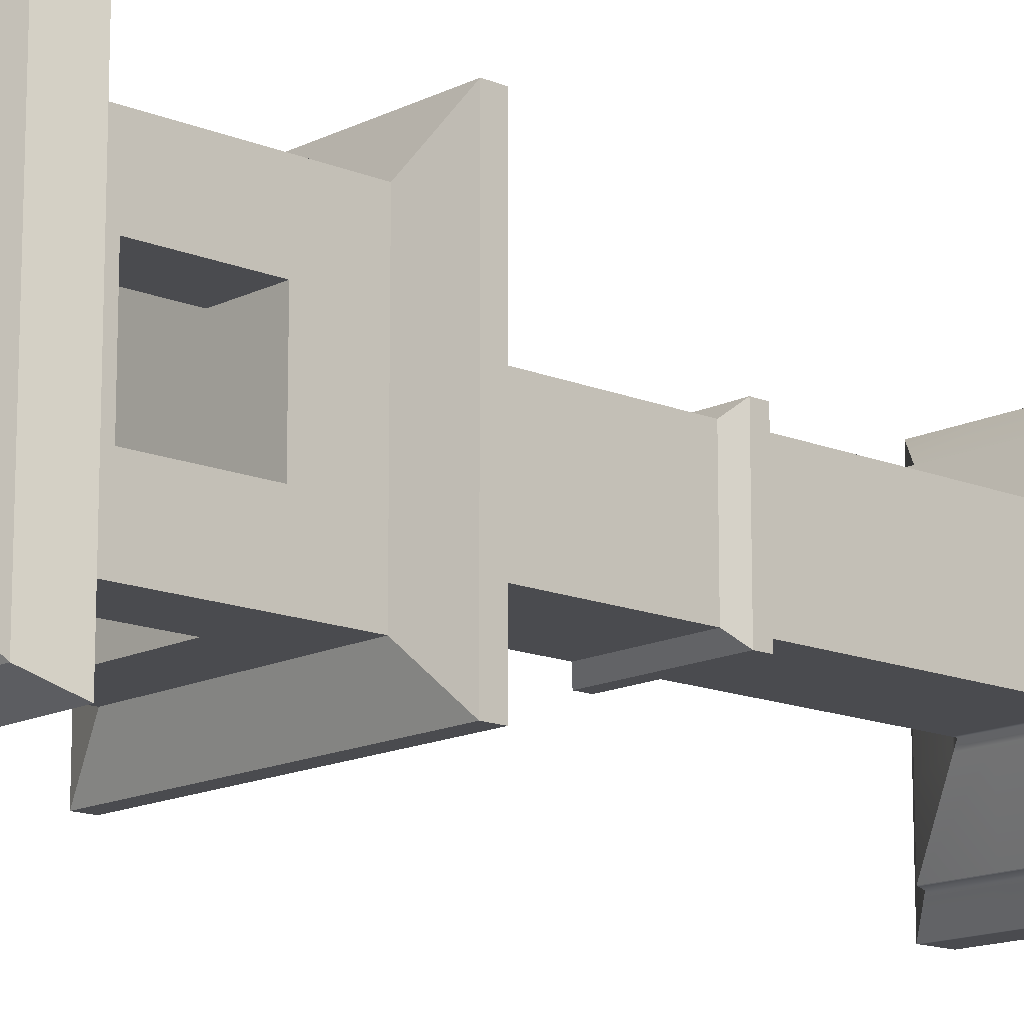
<metadata>
{"format":"obj","ext":"obj","renderer":"f3d","projection":"perspective","resolution":1024,"background":"white","views":[{"elev":-14.3,"azim":-132.4,"up":"+Z"}]}
</metadata>
<code>
g default
v 45.11 0.3662 11.26
v 45.21 0.3662 11.26
v 45.21 -0.1236 11.26
v 45.11 -0.1236 11.26
v 44.79 -0.1236 11.58
v 44.79 -0.1236 11.69
v 44.79 0.3662 11.69
v 44.79 0.3662 11.58
v 45.21 -0.1236 11.37
v 45.21 0.3662 11.37
v 44.89 -0.1236 11.69
v 44.89 0.3662 11.69
v 45.49 -0.2853 11.72
v 45.49 -0.2853 11.47
v 45.21 -0.1236 11.47
v 45.21 -0.1236 11.58
v 45 -0.2853 11.96
v 45.24 -0.2853 11.96
v 45.11 -0.1236 11.69
v 45 -0.1236 11.69
v 44.79 0.3662 11.26
v 44.79 0.3662 11.37
v 44.79 0.894 11.37
v 44.79 0.894 11.26
v 44.89 0.894 11.26
v 44.89 0.3662 11.26
v 45.21 0.3662 11.47
v 45 0.3662 11.69
v 45 -0.5312 12.07
v 45.3 -0.5312 12.07
v 45.3 -0.4003 12.07
v 45 -0.4003 12.07
v 45.6 -0.5312 11.77
v 45.6 -0.5312 11.47
v 45.6 -0.4003 11.47
v 45.6 -0.4003 11.77
v 45.5 -0.321 11.72
v 45.5 -0.321 11.47
v 45 -0.321 11.97
v 45.25 -0.321 11.97
v 44.79 0.3662 11.47
v 44.79 0.894 11.47
v 45 0.894 11.26
v 45 0.3662 11.26
v 45.3 -0.5312 11.77
v 45.6 -0.5312 12.07
v 45.21 0.3662 11.58
v 45.11 0.3662 11.69
v 45.49 -0.2853 11.96
v 45.21 -0.1236 11.69
v 45.11 0.894 11.26
v 44.79 0.894 11.58
v 45.21 0.3662 11.69
v 44.74 0.9407 11.34
v 44.74 0.9407 11.22
v 44.87 0.9407 11.22
v 44.74 0.9966 11.34
v 44.74 0.9966 11.22
v 44.87 0.9966 11.22
v 45.5 -0.321 11.97
v 45.21 0.894 11.26
v 44.79 0.894 11.69
v 45.6 -0.4003 12.07
v 44.79 1.042 11.37
v 44.79 1.042 11.26
v 44.89 1.042 11.26
v 44.74 0.9407 11.47
v 45 0.9407 11.22
v 45 0.9966 11.22
v 44.74 0.9966 11.47
v 45.21 0.894 11.37
v 44.89 0.894 11.69
v 44.79 1.042 11.47
v 45 1.042 11.26
v 45.13 0.9407 11.22
v 44.74 0.9407 11.6
v 45.13 0.9966 11.22
v 44.74 0.9966 11.6
v 45.21 0.894 11.47
v 45 0.894 11.69
v 45.11 1.042 11.26
v 44.79 1.042 11.58
v 45.26 0.9407 11.22
v 44.74 0.9407 11.73
v 45.21 0.894 11.58
v 45.11 0.894 11.69
v 45.26 0.9966 11.22
v 44.74 0.9966 11.73
v 44.41 1.946 10.89
v 44.41 1.946 11.18
v 44.41 2.013 11.18
v 44.41 2.013 10.89
v 44.71 2.013 10.89
v 44.71 1.946 10.89
v 45.21 1.042 11.26
v 44.79 1.042 11.69
v 45.26 0.9407 11.34
v 44.87 0.9407 11.73
v 45.21 0.894 11.69
v 45.26 0.9966 11.34
v 44.87 0.9966 11.73
v 44.79 1.85 11.37
v 44.79 1.85 11.26
v 44.89 1.85 11.26
v 45.21 1.042 11.37
v 44.89 1.042 11.69
v 45.26 0.9407 11.47
v 45 0.9407 11.73
v 44.58 2.076 11.26
v 44.58 2.076 11.06
v 44.79 2.076 11.06
v 45.26 0.9966 11.47
v 45 0.9966 11.73
v 44.79 1.85 11.47
v 45 1.85 11.26
v 45.21 1.042 11.47
v 45 1.042 11.69
v 45.26 0.9407 11.6
v 45.13 0.9407 11.73
v 45 2.013 10.89
v 45 1.946 10.89
v 44.41 1.946 11.47
v 44.41 2.013 11.47
v 45.11 1.85 11.26
v 44.79 1.85 11.58
v 45.26 0.9966 11.6
v 45.13 0.9966 11.73
v 45.21 1.042 11.58
v 45.11 1.042 11.69
v 45.26 0.9407 11.73
v 45.21 1.85 11.26
v 44.79 1.85 11.69
v 44.58 2.076 11.47
v 45 2.076 11.06
v 45.26 0.9966 11.73
v 45.21 1.042 11.69
v 44.58 2.302 11.26
v 44.58 2.302 11.06
v 44.79 2.302 11.06
v 45.21 1.85 11.37
v 44.89 1.85 11.69
v 45.29 2.013 10.89
v 45.29 1.946 10.89
v 44.41 1.946 11.77
v 44.41 2.013 11.77
v 45.21 1.85 11.47
v 45 1.85 11.69
v 45.21 2.076 11.06
v 44.58 2.076 11.68
v 44.58 2.302 11.47
v 45 2.302 11.06
v 45.21 1.85 11.58
v 45.11 1.85 11.69
v 44.3 2.925 10.77
v 44.3 2.925 11.12
v 44.35 3.047 11.15
v 44.35 3.047 10.83
v 44.65 2.925 10.77
v 44.68 3.047 10.83
v 45.59 1.946 10.89
v 44.41 1.946 12.06
v 44.58 2.697 11.26
v 44.58 2.697 11.06
v 44.79 2.697 11.06
v 45.59 2.013 10.89
v 44.41 2.013 12.06
v 45.21 1.85 11.69
v 45.21 2.302 11.06
v 44.58 2.302 11.68
v 45.42 2.076 11.06
v 44.58 2.076 11.89
v 44.58 2.923 11.06
v 44.58 2.923 11.26
v 44.79 2.923 11.06
v 45.59 1.946 11.18
v 44.71 1.946 12.06
v 44.58 2.682 11.29
v 44.58 2.31 11.29
v 44.82 2.31 11.29
v 44.82 2.682 11.29
v 44.82 2.31 11.06
v 44.82 2.682 11.06
v 44.5 3.118 11.22
v 44.5 3.118 10.97
v 44.75 3.118 10.97
v 45.42 2.302 11.06
v 44.58 2.302 11.89
v 45.59 2.013 11.18
v 44.71 2.013 12.06
v 44.3 2.925 11.47
v 44.35 3.047 11.47
v 45 2.925 10.77
v 45 3.047 10.83
v 45.42 2.076 11.26
v 44.79 2.076 11.89
v 45.59 1.946 11.47
v 45 1.946 12.06
v 44.58 2.923 11.47
v 45 2.923 11.06
v 44.58 2.697 11.47
v 45 2.697 11.06
v 45.42 2.302 11.26
v 44.79 2.302 11.89
v 44.82 2.31 11.66
v 45.18 2.31 11.66
v 45.18 2.31 11.29
v 44.5 3.118 11.47
v 45 3.118 10.97
v 45.59 1.946 11.77
v 45.29 1.946 12.06
v 44.58 2.31 11.66
v 44.58 2.682 11.66
v 44.82 2.682 11.66
v 45.18 2.682 11.29
v 45.18 2.682 11.06
v 45.18 2.31 11.06
v 45.59 2.013 11.47
v 45 2.013 12.06
v 45.21 2.697 11.06
v 45.42 2.697 11.06
v 44.58 2.697 11.89
v 44.58 2.697 11.68
v 45.42 2.076 11.47
v 45 2.076 11.89
v 45.35 2.925 10.77
v 45.32 3.047 10.83
v 44.3 2.925 11.83
v 44.35 3.047 11.8
v 44.58 2.923 11.68
v 45.21 2.923 11.06
v 45.42 2.302 11.47
v 45 2.302 11.89
v 44.79 3.238 11.37
v 44.79 3.238 11.26
v 44.9 3.238 11.26
v 45.59 1.946 12.06
v 45.42 2.697 11.26
v 44.79 2.697 11.89
v 45.42 2.31 11.29
v 45.42 2.682 11.29
v 44.82 2.682 11.89
v 44.82 2.31 11.89
v 45.25 3.118 10.97
v 44.5 3.118 11.73
v 45.42 2.076 11.68
v 45.59 2.013 11.77
v 45.21 2.076 11.89
v 45.29 2.013 12.06
v 45.18 2.682 11.66
v 45.42 2.923 11.06
v 44.58 2.923 11.89
v 45.42 2.302 11.68
v 45.21 2.302 11.89
v 44.79 3.238 11.47
v 45 3.238 11.26
v 45.7 2.925 10.77
v 44.3 2.925 12.18
v 45.65 3.047 10.83
v 44.35 3.047 12.12
v 45.1 3.238 11.26
v 44.79 3.238 11.58
v 45.42 2.923 11.26
v 44.79 2.923 11.89
v 45.42 2.076 11.89
v 45.59 2.013 12.06
v 44.9 3.238 11.37
v 45.42 2.302 11.89
v 45.5 3.118 10.97
v 44.5 3.118 11.98
v 45.42 2.682 11.66
v 45.42 2.31 11.66
v 45.18 2.31 11.89
v 45.18 2.682 11.89
v 45 3.238 11.37
v 44.9 3.238 11.47
v 44.58 2.31 11.47
v 45 2.31 11.06
v 45.7 2.925 11.12
v 44.65 2.925 12.18
v 45.21 3.238 11.26
v 44.79 3.238 11.68
v 45.42 2.697 11.47
v 45.42 2.923 11.47
v 45 2.697 11.89
v 45 2.923 11.89
v 44.9 3.329 11.37
v 45 3.329 11.37
v 44.9 3.329 11.47
v 45.1 3.238 11.37
v 44.9 3.238 11.58
v 45.65 3.047 11.15
v 44.68 3.047 12.12
v 45 3.329 11.47
v 45.1 3.329 11.37
v 44.9 3.329 11.58
v 45.42 2.697 11.68
v 45.42 2.697 11.89
v 45.21 2.697 11.89
v 45.5 3.118 11.22
v 44.75 3.118 11.98
v 45.21 3.238 11.37
v 44.9 3.238 11.68
v 45.1 3.329 11.47
v 45 3.329 11.58
v 45.42 2.923 11.68
v 45.21 2.923 11.89
v 45.1 3.238 11.47
v 45 3.238 11.58
v 45.21 3.238 11.47
v 45 3.238 11.68
v 45.7 2.925 11.47
v 45 2.925 12.18
v 45.1 3.329 11.58
v 45.1 3.238 11.58
v 45.5 3.118 11.47
v 45 3.118 11.98
v 45.21 3.238 11.58
v 45.1 3.238 11.68
v 45.65 3.047 11.47
v 45 3.047 12.12
v 45.42 2.923 11.89
v 45.21 3.238 11.68
v 45.5 3.118 11.73
v 45.25 3.118 11.98
v 45.7 2.925 11.83
v 45.35 2.925 12.18
v 44.58 2.682 11.47
v 45 2.682 11.06
v 45.5 3.118 11.98
v 45.65 3.047 11.8
v 45.32 3.047 12.12
v 45.7 2.925 12.18
v 45.42 2.31 11.47
v 45 2.31 11.89
v 45.65 3.047 12.12
v 45.42 2.682 11.47
v 45 2.682 11.89
v 45.3 -0.5312 11.47
v 45 -0.5312 11.77
v 44.75 -0.321 11.97
v 44.76 -0.2853 11.96
v 45.5 -0.321 11.23
v 45.49 -0.2853 11.23
v 45.6 -0.4003 11.17
v 44.7 -0.4003 12.07
v 45.6 -0.5312 11.17
v 44.7 -0.5312 12.07
v 44.79 -0.1236 11.47
v 45 -0.1236 11.26
v 44.51 -0.2853 11.96
v 45.49 -0.2853 10.98
v 44.89 -0.1236 11.26
v 44.79 -0.1236 11.37
v 44.5 -0.321 11.97
v 45.5 -0.321 10.98
v 45.6 -0.4003 10.88
v 44.4 -0.4003 12.07
v 45.3 -0.5312 11.17
v 44.7 -0.5312 11.77
v 45 -0.5312 11.47
v 44.79 -0.1236 11.26
v 44.51 -0.2853 11.72
v 45.24 -0.2853 10.98
v 45.6 -0.5312 10.88
v 44.4 -0.5312 12.07
v 45.25 -0.321 10.98
v 44.5 -0.321 11.72
v 44.51 -0.2853 11.47
v 45 -0.2853 10.98
v 45.3 -0.4003 10.88
v 44.4 -0.4003 11.77
v 45.3 -0.5312 10.88
v 45 -0.5312 11.17
v 44.7 -0.5312 11.47
v 44.4 -0.5312 11.77
v 44.76 -0.2853 10.98
v 44.51 -0.2853 11.23
v 45 -0.321 10.98
v 44.5 -0.321 11.47
v 45 -0.4003 10.88
v 44.4 -0.4003 11.47
v 44.51 -0.2853 10.98
v 45 -0.5312 10.88
v 44.7 -0.5312 11.17
v 44.4 -0.5312 11.47
v 44.75 -0.321 10.98
v 44.5 -0.321 11.23
v 44.7 -0.4003 10.88
v 44.4 -0.4003 11.17
v 44.7 -0.5312 10.88
v 44.4 -0.5312 11.17
v 44.5 -0.321 10.98
v 44.4 -0.4003 10.88
v 44.4 -0.5312 10.88
v 44.58 2.092 11.06
v 44.58 2.092 11.26
v 44.58 2.092 11.47
v 44.58 2.092 11.68
v 44.58 2.092 11.89
v 44.79 2.092 11.89
v 45 2.092 11.89
v 45.21 2.092 11.89
v 45.42 2.092 11.89
v 45.42 2.092 11.68
v 45.42 2.092 11.47
v 45.42 2.092 11.26
v 45.42 2.092 11.06
v 45.21 2.092 11.06
v 45 2.092 11.06
v 44.79 2.092 11.06
v 44.79 1.825 11.26
v 44.79 1.825 11.37
v 44.79 1.825 11.47
v 44.79 1.825 11.58
v 44.79 1.825 11.69
v 44.89 1.825 11.69
v 45 1.825 11.69
v 45.11 1.825 11.69
v 45.21 1.825 11.69
v 45.21 1.825 11.58
v 45.21 1.825 11.47
v 45.21 1.825 11.37
v 45.21 1.825 11.26
v 45.11 1.825 11.26
v 45 1.825 11.26
v 44.89 1.825 11.26
v 44.58 2.899 11.89
v 44.58 2.899 11.68
v 44.58 2.899 11.47
v 44.58 2.899 11.26
v 44.58 2.899 11.06
v 44.79 2.899 11.06
v 45 2.899 11.06
v 45.21 2.899 11.06
v 45.42 2.899 11.06
v 45.42 2.899 11.26
v 45.42 2.899 11.47
v 45.42 2.899 11.68
v 45.42 2.899 11.89
v 45.21 2.899 11.89
v 45 2.899 11.89
v 44.79 2.899 11.89
v 44.4 -0.4128 10.88
v 44.7 -0.4128 10.88
v 45 -0.4128 10.88
v 45.3 -0.4128 10.88
v 45.6 -0.4128 10.88
v 45.6 -0.4128 11.17
v 45.6 -0.4128 11.47
v 45.6 -0.4128 11.77
v 45.6 -0.4128 12.07
v 45.3 -0.4128 12.07
v 45 -0.4128 12.07
v 44.7 -0.4128 12.07
v 44.4 -0.4128 12.07
v 44.4 -0.4128 11.77
v 44.4 -0.4128 11.47
v 44.4 -0.4128 11.17
v 44.4 -0.5188 10.88
v 44.7 -0.5188 10.88
v 45 -0.5188 10.88
v 45.3 -0.5188 10.88
v 45.6 -0.5188 10.88
v 45.6 -0.5188 11.17
v 45.6 -0.5188 11.47
v 45.6 -0.5188 11.77
v 45.6 -0.5188 12.07
v 45.3 -0.5188 12.07
v 45 -0.5188 12.07
v 44.7 -0.5188 12.07
v 44.4 -0.5188 12.07
v 44.4 -0.5188 11.77
v 44.4 -0.5188 11.47
v 44.4 -0.5188 11.17
v 44.49 -0.3284 11.22
v 44.49 -0.3284 11.47
v 44.49 -0.3284 11.73
v 44.49 -0.3284 11.98
v 44.75 -0.3284 11.98
v 45 -0.3284 11.98
v 45.25 -0.3284 11.98
v 45.51 -0.3284 11.98
v 45.51 -0.3284 11.73
v 45.51 -0.3284 11.47
v 45.51 -0.3284 11.22
v 45.51 -0.3284 10.97
v 45.25 -0.3284 10.97
v 45 -0.3284 10.97
v 44.75 -0.3284 10.97
v 44.49 -0.3284 10.97
v 44.51 -0.2929 11.23
v 44.51 -0.2929 11.47
v 44.51 -0.2929 11.72
v 44.51 -0.2929 11.96
v 44.75 -0.2929 11.96
v 45 -0.2929 11.96
v 45.25 -0.2929 11.96
v 45.49 -0.2929 11.96
v 45.49 -0.2929 11.72
v 45.49 -0.2929 11.47
v 45.49 -0.2929 11.23
v 45.49 -0.2929 10.98
v 45.25 -0.2929 10.98
v 45 -0.2929 10.98
v 44.75 -0.2929 10.98
v 44.51 -0.2929 10.98
v 44.79 -0.105 11.26
v 44.89 -0.105 11.26
v 45 -0.105 11.26
v 45.11 -0.105 11.26
v 45.21 -0.105 11.26
v 45.21 -0.105 11.37
v 45.21 -0.105 11.47
v 45.21 -0.105 11.58
v 45.21 -0.105 11.69
v 45.11 -0.105 11.69
v 45 -0.105 11.69
v 44.89 -0.105 11.69
v 44.79 -0.105 11.69
v 44.79 -0.105 11.58
v 44.79 -0.105 11.47
v 44.79 -0.105 11.37
v 44.76 -0.1391 11.35
v 44.76 -0.1391 11.47
v 44.76 -0.1391 11.59
v 44.76 -0.1391 11.71
v 44.88 -0.1391 11.71
v 45 -0.1391 11.71
v 45.12 -0.1391 11.71
v 45.24 -0.1391 11.71
v 45.24 -0.1391 11.59
v 45.24 -0.1391 11.47
v 45.24 -0.1391 11.35
v 45.24 -0.1391 11.24
v 45.12 -0.1391 11.24
v 45 -0.1391 11.24
v 44.88 -0.1391 11.24
v 44.76 -0.1391 11.24
g polySurface139 polySurface67
f 510 511 3 4
f 5 6 519 520
f 9 3 511 512
f 6 11 518 519
f 531 532 15 16
f 528 529 19 20
f 21 22 23 24
f 24 25 26 21
f 15 9 512 513
f 11 20 517 518
f 29 30 468 469
f 33 34 465 466
f 499 500 14 13
f 496 497 18 17
f 480 481 40 39
f 483 484 38 37
f 22 41 42 23
f 25 43 44 26
f 45 33 46 30
f 16 15 513 514
f 20 19 516 517
f 530 531 16 50
f 529 530 50 19
f 43 51 1 44
f 41 8 52 42
f 50 16 514 515
f 19 50 515 516
f 24 23 54 55
f 25 24 55 56
f 55 54 57 58
f 58 59 56 55
f 498 499 13 49
f 497 498 49 18
f 51 61 2 1
f 8 7 62 52
f 30 46 467 468
f 46 33 466 467
f 481 482 60 40
f 482 483 37 60
f 64 65 58 57
f 65 66 59 58
f 23 42 67 54
f 43 25 56 68
f 59 69 68 56
f 54 67 70 57
f 10 2 61 71
f 7 12 72 62
f 73 64 57 70
f 66 74 69 59
f 51 43 68 75
f 42 52 76 67
f 69 77 75 68
f 67 76 78 70
f 27 10 71 79
f 12 28 80 72
f 74 81 77 69
f 82 73 70 78
f 61 51 75 83
f 52 62 84 76
f 47 27 79 85
f 28 48 86 80
f 77 87 83 75
f 76 84 88 78
f 89 90 91 92
f 92 93 94 89
f 81 95 87 77
f 96 82 78 88
f 71 61 83 97
f 62 72 98 84
f 53 47 85 99
f 48 53 99 86
f 97 83 87 100
f 84 98 101 88
f 411 412 102 103
f 103 104 426 411
f 95 105 100 87
f 106 96 88 101
f 79 71 97 107
f 72 80 108 98
f 109 110 92 91
f 110 111 93 92
f 107 97 100 112
f 98 108 113 101
f 412 413 114 102
f 104 115 425 426
f 103 102 90 89
f 104 103 89 94
f 105 116 112 100
f 117 106 101 113
f 85 79 107 118
f 80 86 119 108
f 93 120 121 94
f 90 122 123 91
f 115 124 424 425
f 413 414 125 114
f 118 107 112 126
f 108 119 127 113
f 116 128 126 112
f 129 117 113 127
f 99 85 118 130
f 86 99 130 119
f 115 104 94 121
f 102 114 122 90
f 124 131 423 424
f 414 415 132 125
f 133 109 91 123
f 111 134 120 93
f 130 118 126 135
f 119 130 135 127
f 128 136 135 126
f 136 129 127 135
f 395 396 137 138
f 410 395 138 139
f 422 423 131 140
f 415 416 141 132
f 120 142 143 121
f 122 144 145 123
f 124 115 121 143
f 114 125 144 122
f 421 422 140 146
f 416 417 147 141
f 134 148 142 120
f 149 133 123 145
f 396 397 150 137
f 409 410 139 151
f 420 421 146 152
f 417 418 153 147
f 154 155 156 157
f 158 154 157 159
f 131 124 143 160
f 125 132 161 144
f 138 137 162 163
f 139 138 163 164
f 142 165 160 143
f 144 161 166 145
f 419 420 152 167
f 418 419 167 153
f 408 409 151 168
f 397 398 169 150
f 148 170 165 142
f 171 149 145 166
f 172 173 155 154
f 174 172 154 158
f 140 131 160 175
f 132 141 176 161
f 177 178 179 180
f 180 179 181 182
f 183 184 157 156
f 184 185 159 157
f 163 162 430 431
f 164 163 431 432
f 407 408 168 186
f 398 399 187 169
f 175 160 165 188
f 161 176 189 166
f 155 190 191 156
f 192 158 159 193
f 170 194 188 165
f 195 171 166 189
f 146 140 175 196
f 141 147 197 176
f 173 198 190 155
f 199 174 158 192
f 162 200 429 430
f 201 164 432 433
f 406 407 186 202
f 399 400 203 187
f 204 205 206 179
f 207 183 156 191
f 185 208 193 159
f 152 146 196 209
f 147 153 210 197
f 211 212 213 204
f 206 214 215 216
f 196 175 188 217
f 176 197 218 189
f 186 168 219 220
f 169 187 221 222
f 194 223 217 188
f 224 195 189 218
f 225 192 193 226
f 190 227 228 191
f 200 222 428 429
f 219 201 433 434
f 230 199 192 225
f 198 229 227 190
f 405 406 202 231
f 400 401 232 203
f 233 234 184 183
f 234 235 185 184
f 167 152 209 236
f 153 167 236 210
f 202 186 220 237
f 187 203 238 221
f 206 239 240 214
f 241 242 204 213
f 208 243 226 193
f 244 207 191 228
f 223 245 246 217
f 247 224 218 248
f 209 196 217 246
f 197 210 248 218
f 180 214 249 213
f 220 219 434 435
f 222 221 427 428
f 404 405 231 252
f 401 402 253 232
f 254 233 183 207
f 235 255 208 185
f 250 230 225 256
f 229 251 257 227
f 256 225 226 258
f 227 257 259 228
f 255 260 243 208
f 261 254 207 244
f 237 220 435 436
f 221 238 442 427
f 245 264 265 246
f 264 247 248 265
f 233 266 235 234
f 403 404 252 267
f 402 403 267 253
f 243 268 258 226
f 269 244 228 259
f 236 209 246 265
f 210 236 265 248
f 249 270 271 205
f 272 273 249 205
f 266 274 255 235
f 254 275 266 233
f 178 276 211 204 179
f 179 206 216 277 181
f 262 250 256 278
f 251 263 279 257
f 260 280 268 243
f 281 261 244 269
f 282 237 436 437
f 238 284 441 442
f 274 266 286 287
f 266 275 288 286
f 274 289 260 255
f 261 290 275 254
f 278 256 258 291
f 257 279 292 259
f 288 293 287 286
f 289 274 287 294
f 275 290 295 288
f 267 252 296 297
f 253 267 297 298
f 268 299 291 258
f 300 269 259 292
f 289 301 280 260
f 281 302 290 261
f 280 301 299 268
f 302 281 269 300
f 293 303 294 287
f 295 304 293 288
f 296 282 437 438
f 284 298 440 441
f 307 289 294 303
f 290 308 304 295
f 307 309 301 289
f 302 310 308 290
f 283 262 278 311
f 263 285 312 279
f 304 313 303 293
f 308 314 313 304
f 314 307 303 313
f 301 309 315 299
f 310 302 300 316
f 314 317 309 307
f 310 318 314 308
f 311 278 291 319
f 279 312 320 292
f 299 315 319 291
f 316 300 292 320
f 297 296 438 439
f 298 297 439 440
f 318 322 317 314
f 309 317 323 315
f 318 310 316 324
f 305 283 311 325
f 285 306 326 312
f 212 327 177 180 213
f 214 180 182 328 215
f 317 322 329 323
f 322 318 324 329
f 315 323 330 319
f 324 316 320 331
f 325 311 319 330
f 312 326 331 320
f 321 305 325 332
f 306 321 332 326
f 205 271 333 239 206
f 242 334 272 205 204
f 323 329 335 330
f 329 324 331 335
f 332 325 330 335
f 326 332 335 331
f 214 240 336 270 249
f 273 337 241 213 249
f 137 150 276 178
f 182 164 201 328
f 211 169 222 212
f 219 215 328 201
f 239 202 237 240
f 203 232 334 242
f 296 270 336 282
f 272 253 298 273
f 338 34 33 45
f 339 45 30 29
f 495 496 17 341
f 500 501 343 14
f 527 528 20 11
f 532 533 9 15
f 484 485 342 38
f 479 480 39 340
f 34 346 464 465
f 347 29 469 470
f 348 5 520 521
f 509 510 4 349
f 526 527 11 6
f 533 534 3 9
f 508 509 349 352
f 353 348 521 522
f 494 495 341 350
f 501 502 351 343
f 485 486 355 342
f 478 479 340 354
f 358 346 34 338
f 359 339 29 347
f 360 338 45 339
f 507 508 352 361
f 361 353 522 507
f 525 526 6 5
f 4 3 534 535
f 346 364 463 464
f 365 347 470 471
f 363 351 502 503
f 493 494 350 362
f 524 525 5 348
f 349 4 535 536
f 366 355 486 487
f 477 478 354 367
f 372 364 346 358
f 373 358 338 360
f 374 360 339 359
f 375 359 347 365
f 462 463 364 372
f 375 365 471 472
f 352 349 536 537
f 523 524 348 353
f 369 363 503 504
f 492 493 362 368
f 378 366 487 488
f 476 477 367 379
f 361 352 537 538
f 538 523 353 361
f 383 372 358 373
f 384 373 360 374
f 385 374 359 375
f 461 462 372 383
f 385 375 472 473
f 376 369 504 505
f 491 492 368 377
f 386 378 488 489
f 475 476 379 387
f 390 383 373 384
f 391 384 374 385
f 382 376 505 506
f 506 491 377 382
f 460 461 383 390
f 391 385 473 474
f 392 386 489 490
f 490 475 387 392
f 394 390 384 391
f 459 460 390 394
f 394 391 474 459
f 110 109 396 395
f 109 133 397 396
f 133 149 398 397
f 149 171 399 398
f 171 195 400 399
f 195 224 401 400
f 224 247 402 401
f 247 264 403 402
f 264 245 404 403
f 245 223 405 404
f 223 194 406 405
f 194 170 407 406
f 170 148 408 407
f 148 134 409 408
f 134 111 410 409
f 111 110 395 410
f 65 64 412 411
f 64 73 413 412
f 73 82 414 413
f 82 96 415 414
f 96 106 416 415
f 106 117 417 416
f 117 129 418 417
f 129 136 419 418
f 136 128 420 419
f 128 116 421 420
f 116 105 422 421
f 105 95 423 422
f 424 423 95 81
f 425 424 81 74
f 426 425 74 66
f 411 426 66 65
f 428 427 251 229
f 429 428 229 198
f 430 429 198 173
f 431 430 173 172
f 432 431 172 174
f 433 432 174 199
f 434 433 199 230
f 435 434 230 250
f 436 435 250 262
f 437 436 262 283
f 438 437 283 305
f 439 438 305 321
f 440 439 321 306
f 441 440 306 285
f 442 441 285 263
f 427 442 263 251
f 393 388 444 443
f 388 380 445 444
f 380 370 446 445
f 370 356 447 446
f 448 447 356 344
f 449 448 344 35
f 450 449 35 36
f 451 450 36 63
f 452 451 63 31
f 453 452 31 32
f 454 453 32 345
f 455 454 345 357
f 456 455 357 371
f 457 456 371 381
f 458 457 381 389
f 443 458 389 393
f 443 444 460 459
f 444 445 461 460
f 445 446 462 461
f 446 447 463 462
f 464 463 447 448
f 465 464 448 449
f 466 465 449 450
f 467 466 450 451
f 468 467 451 452
f 469 468 452 453
f 470 469 453 454
f 471 470 454 455
f 472 471 455 456
f 473 472 456 457
f 474 473 457 458
f 459 474 458 443
f 389 381 476 475
f 381 371 477 476
f 371 357 478 477
f 357 345 479 478
f 345 32 480 479
f 32 31 481 480
f 31 63 482 481
f 63 36 483 482
f 36 35 484 483
f 35 344 485 484
f 344 356 486 485
f 487 486 356 370
f 488 487 370 380
f 489 488 380 388
f 490 489 388 393
f 393 389 475 490
f 387 379 492 491
f 379 367 493 492
f 367 354 494 493
f 354 340 495 494
f 340 39 496 495
f 39 40 497 496
f 40 60 498 497
f 60 37 499 498
f 37 38 500 499
f 38 342 501 500
f 342 355 502 501
f 503 502 355 366
f 504 503 366 378
f 505 504 378 386
f 506 505 386 392
f 392 387 491 506
f 21 26 508 507
f 26 44 509 508
f 44 1 510 509
f 1 2 511 510
f 512 511 2 10
f 513 512 10 27
f 514 513 27 47
f 515 514 47 53
f 516 515 53 48
f 517 516 48 28
f 518 517 28 12
f 519 518 12 7
f 520 519 7 8
f 521 520 8 41
f 522 521 41 22
f 507 522 22 21
f 377 368 524 523
f 368 362 525 524
f 362 350 526 525
f 350 341 527 526
f 341 17 528 527
f 17 18 529 528
f 18 49 530 529
f 49 13 531 530
f 13 14 532 531
f 14 343 533 532
f 343 351 534 533
f 535 534 351 363
f 536 535 363 369
f 537 536 369 376
f 538 537 376 382
f 382 377 523 538
f 162 177 327 200
f 137 178 177 162
f 212 222 200 327
f 150 169 211 276
f 252 231 333 271
f 240 237 282 336
f 231 202 239 333
f 252 271 270 296
f 232 253 272 334
f 238 241 337 284
f 203 242 241 238
f 273 298 284 337
f 168 216 215 219
f 168 151 277 216
f 151 139 181 277
f 181 139 164 182

</code>
